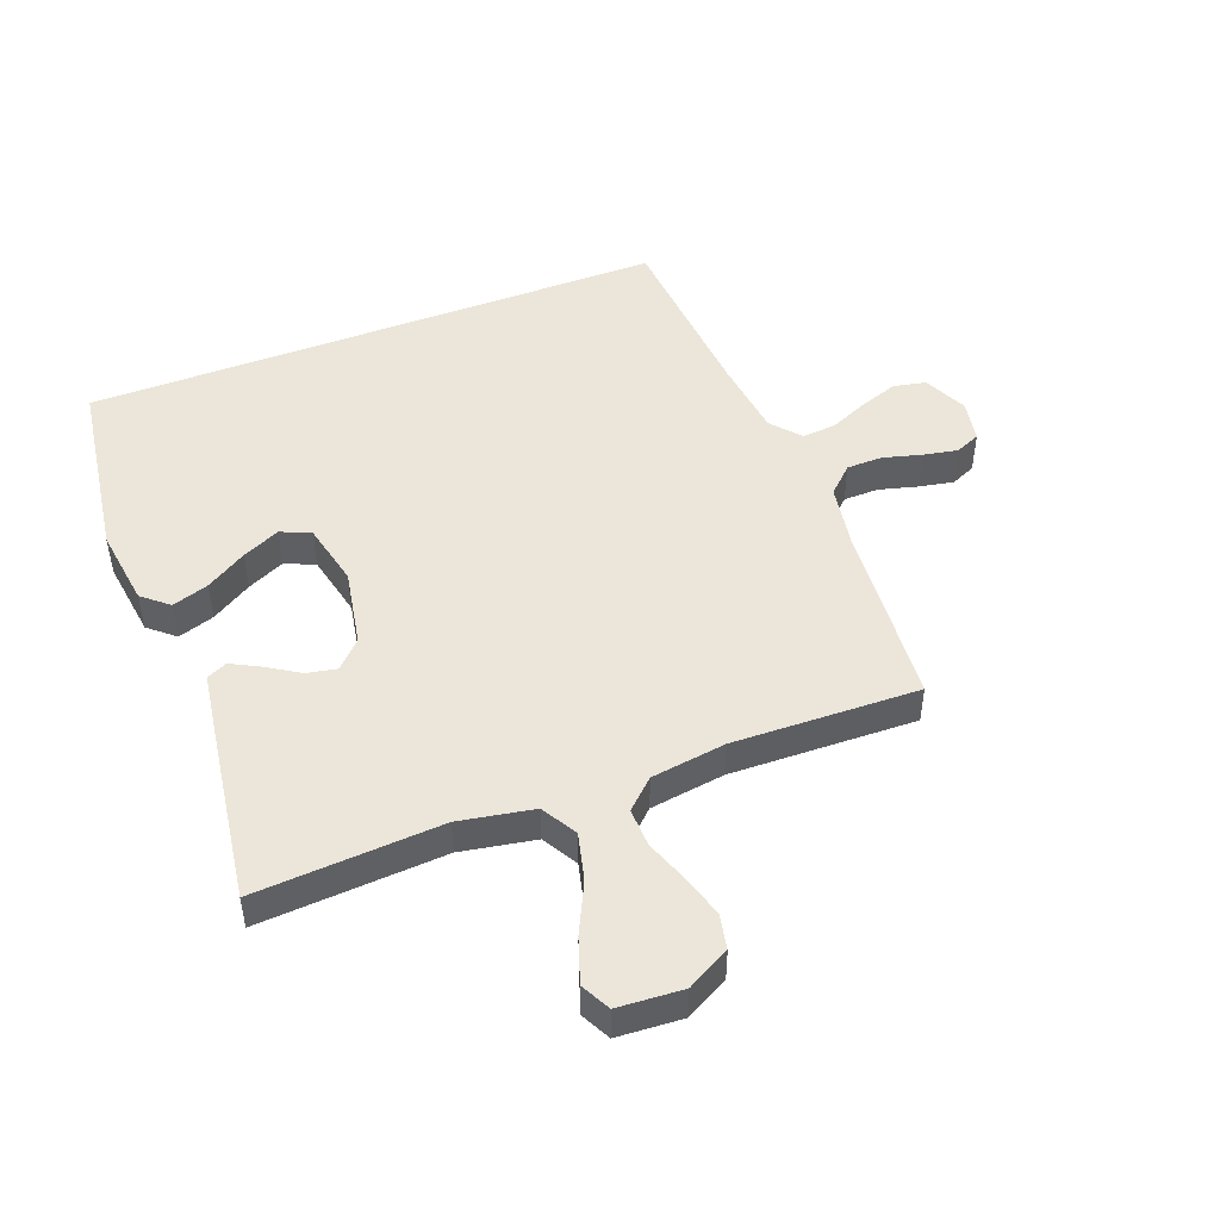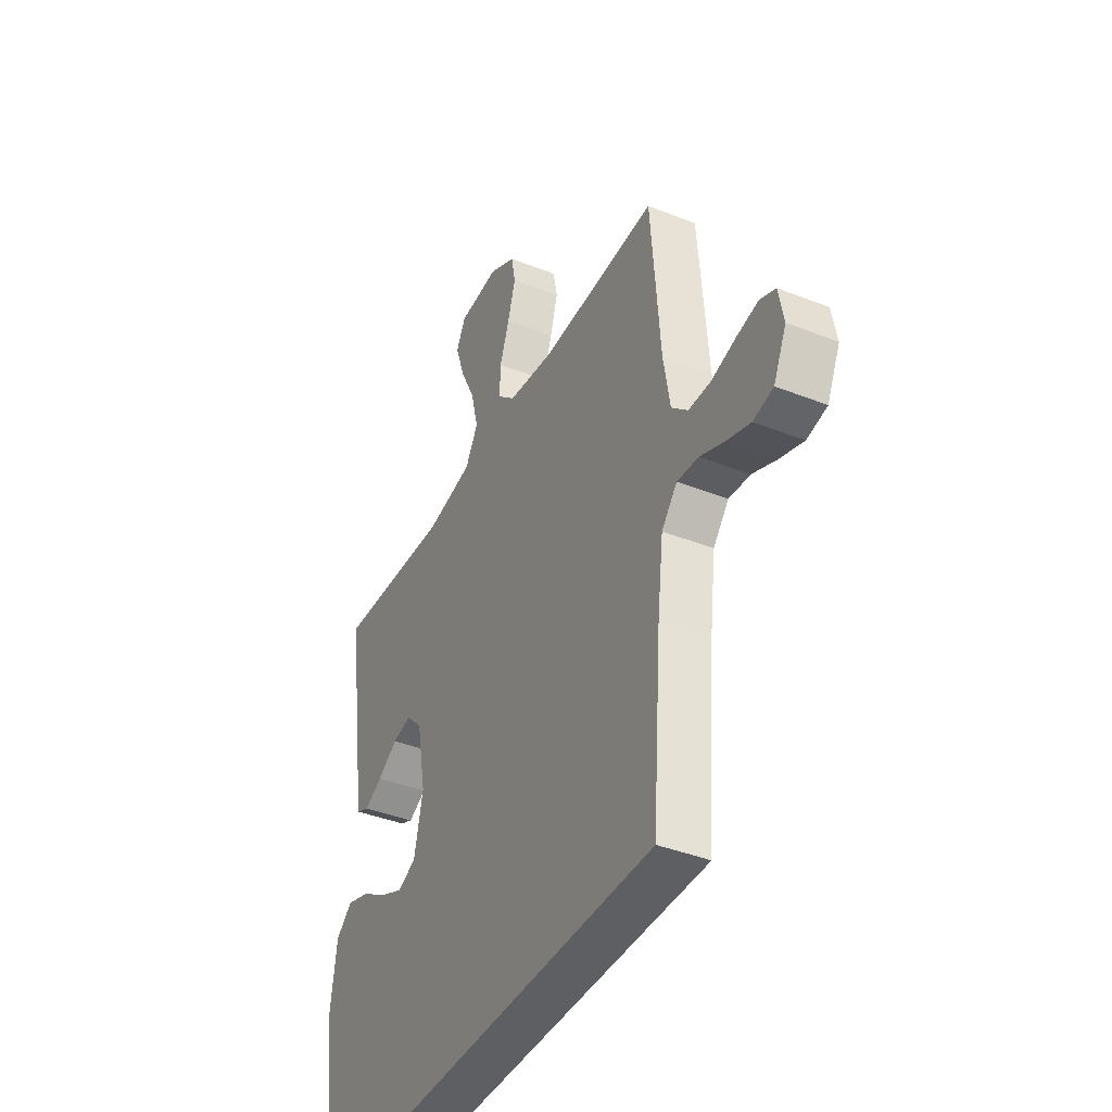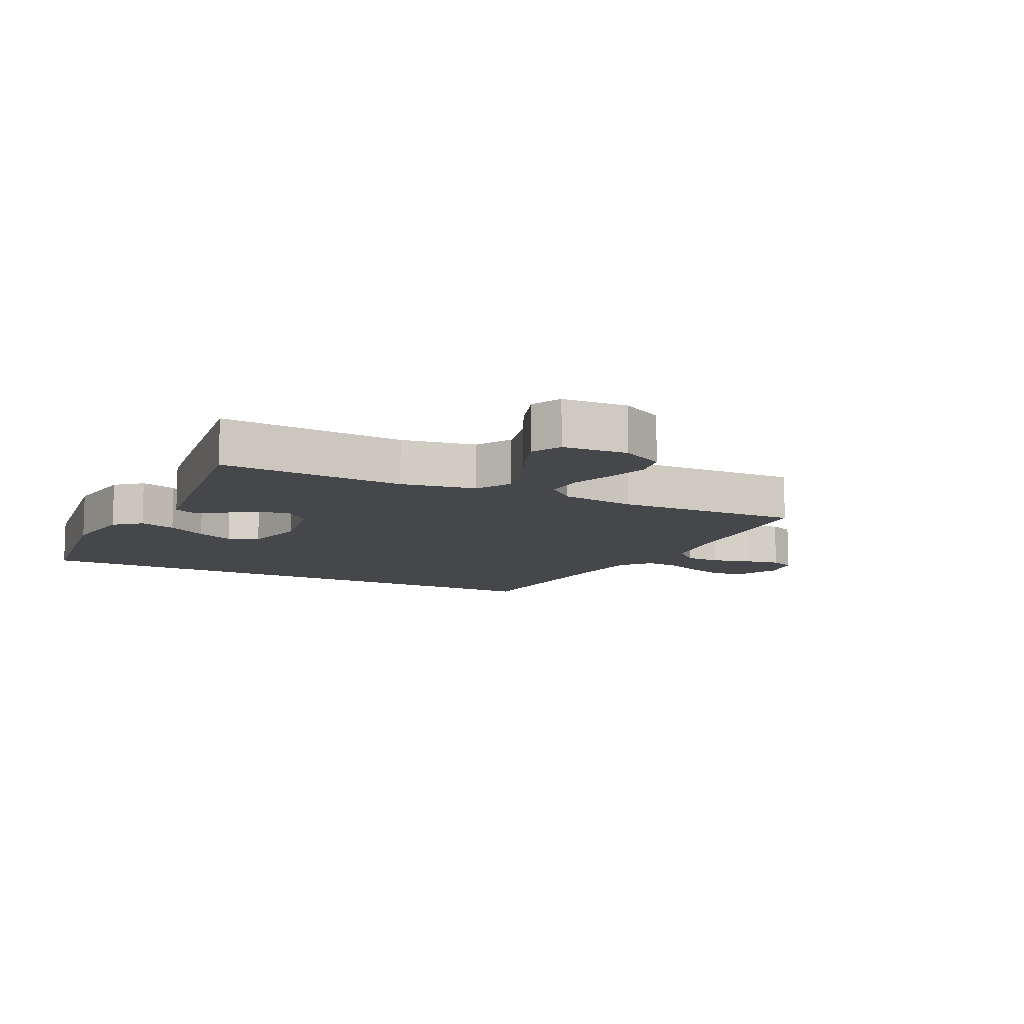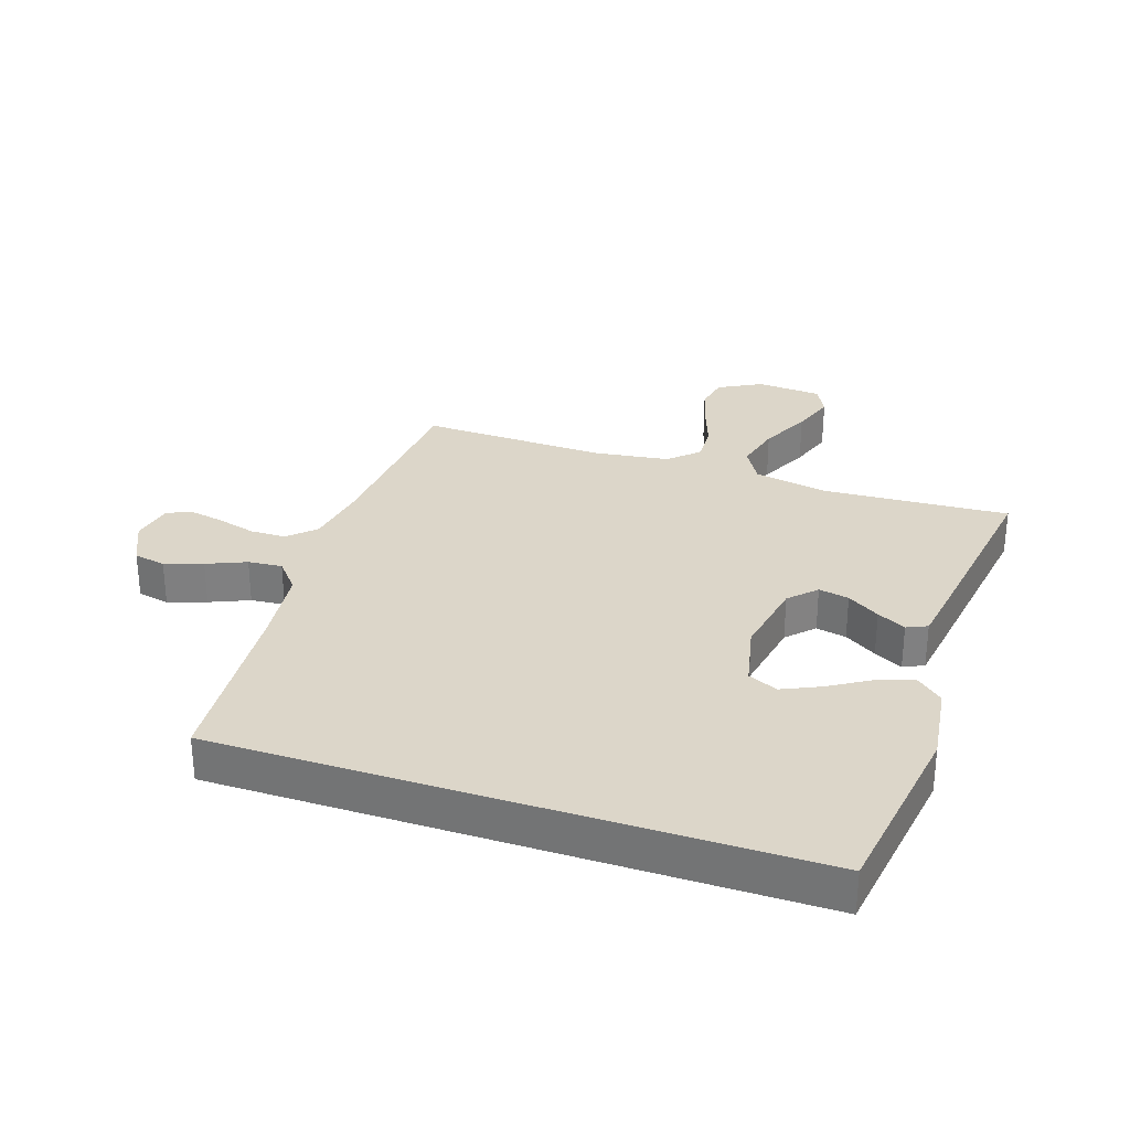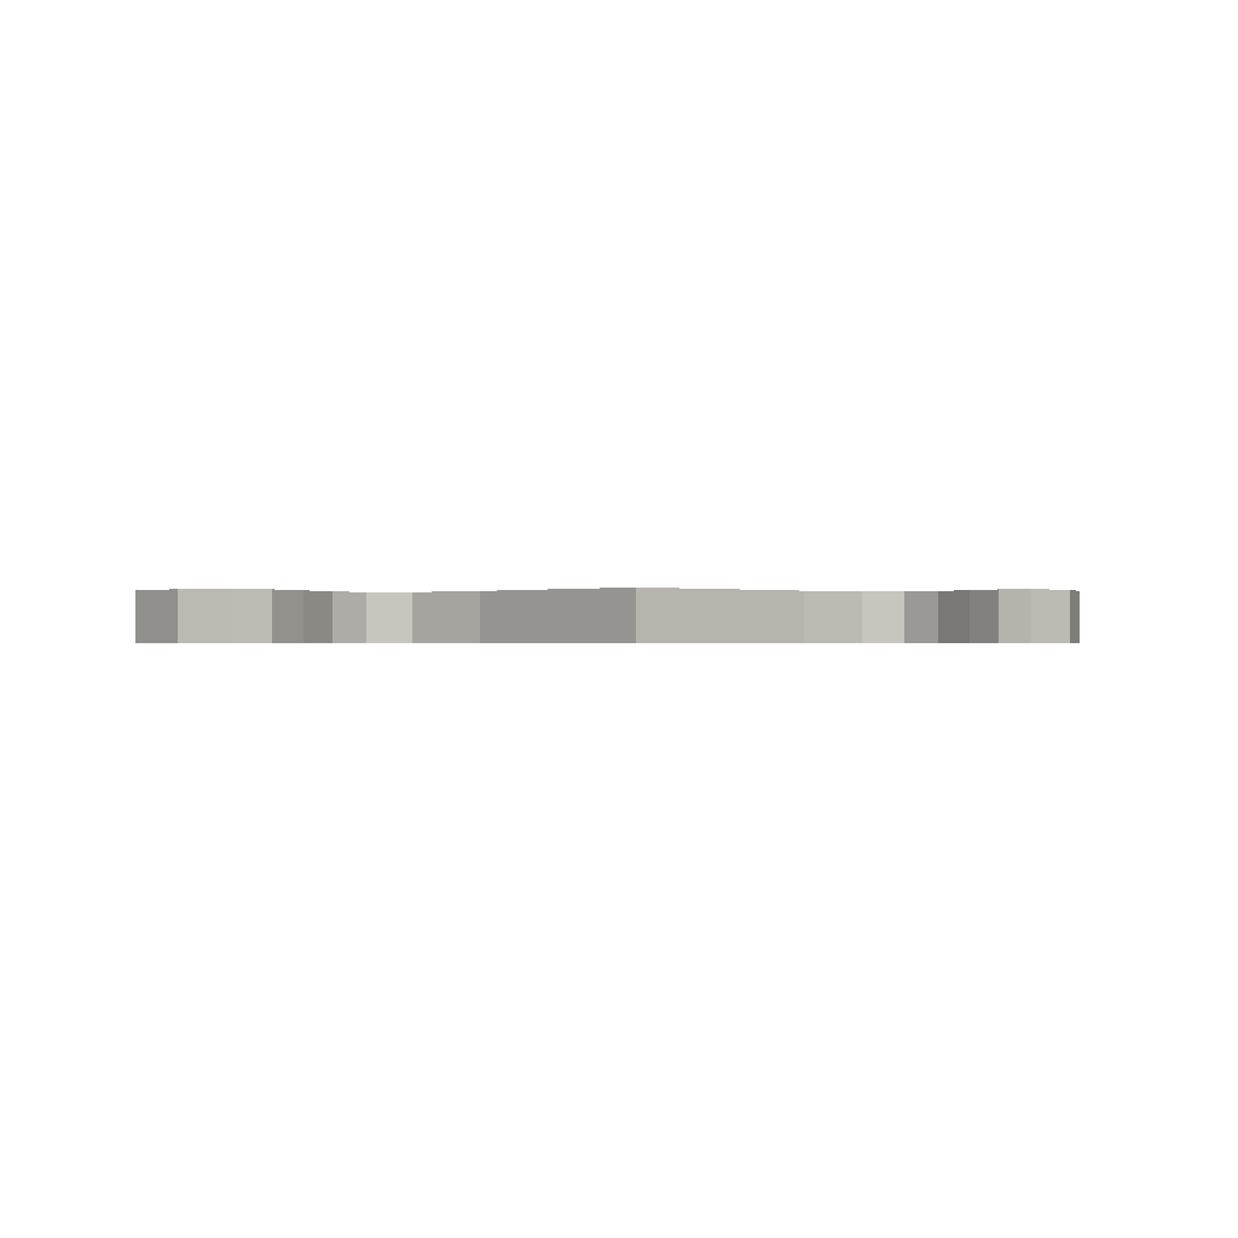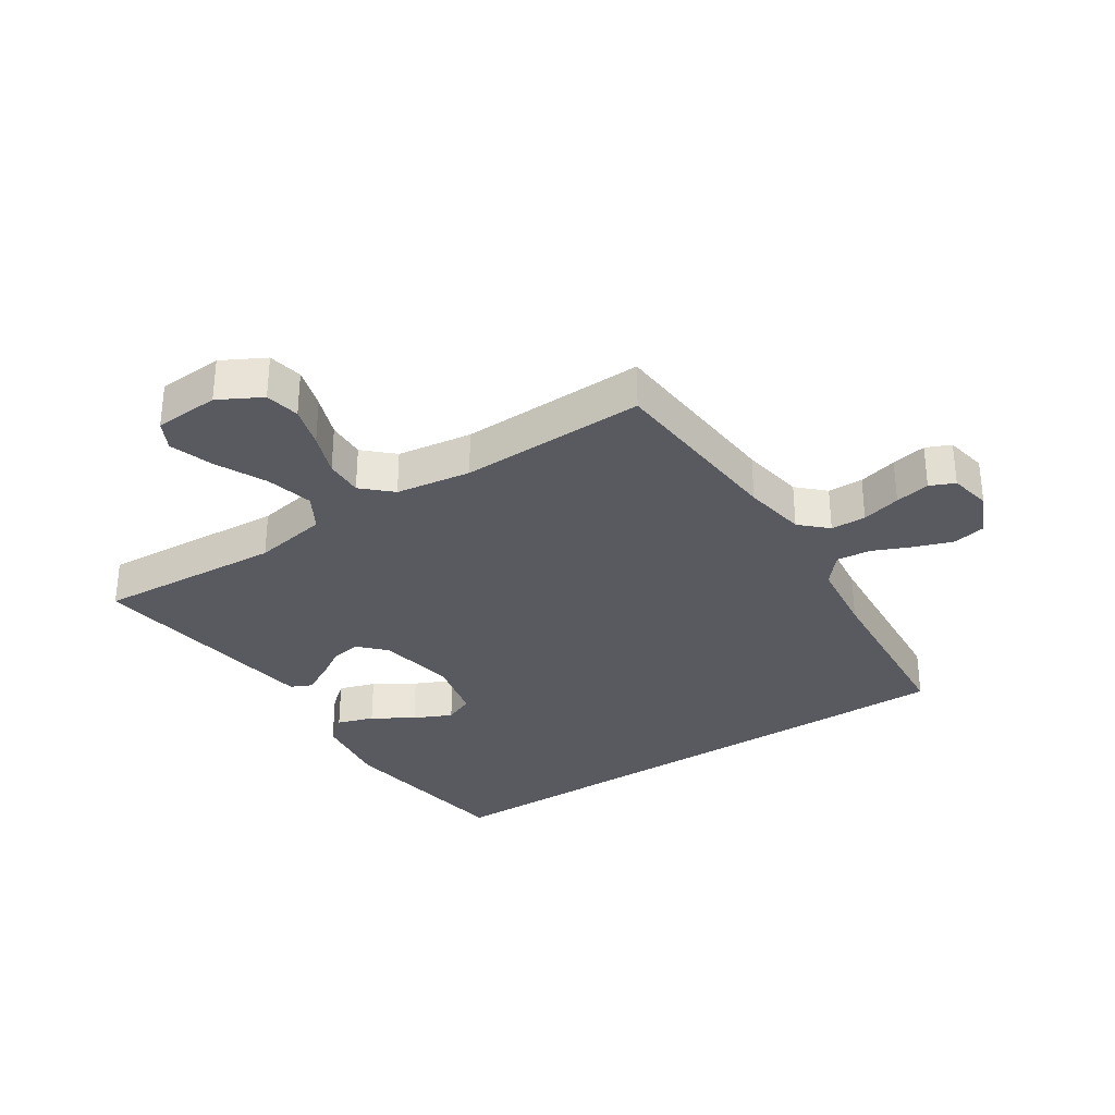
<metadata>
{"format":"obj","ext":"obj","renderer":"f3d","projection":"perspective","resolution":1024,"background":"white","views":[{"elev":48.3,"azim":-21.0,"up":"+Y"},{"elev":-40.2,"azim":64.0,"up":"+Z"},{"elev":-10.3,"azim":-26.6,"up":"+Y"},{"elev":30.2,"azim":-161.5,"up":"+Y"},{"elev":-0.6,"azim":44.3,"up":"+Y"},{"elev":-31.9,"azim":33.1,"up":"+Y"}]}
</metadata>
<code>
v 0.47 0.07 -0.5
v -0.47 0.07 -0.5
v -0.514 0.07 -0.2
v -0.497 0.07 -0.073
v -0.455 0.07 -0.037
v -0.396 0.07 -0.056
v -0.331 0.07 -0.096
v -0.27 0.07 -0.124
v -0.222 0.07 -0.103
v -0.199 0.07 0
v -0.222 0.07 0.125
v -0.263 0.07 0.167
v -0.312 0.07 0.157
v -0.364 0.07 0.124
v -0.41 0.07 0.1
v -0.443 0.07 0.115
v -0.456 0.07 0.2
v -0.5 0.07 0.5
v -0.2 0.07 0.482
v -0.08 0.07 0.504
v -0.047 0.07 0.561
v -0.066 0.07 0.637
v -0.105 0.07 0.718
v -0.129 0.07 0.789
v -0.105 0.07 0.836
v 0 0.07 0.843
v 0.069 0.07 0.806
v 0.08 0.07 0.75
v 0.06 0.07 0.682
v 0.035 0.07 0.613
v 0.033 0.07 0.551
v 0.079 0.07 0.508
v 0.2 0.07 0.491
v 0.5 0.07 0.5
v 0.524 0.07 0.2
v 0.541 0.07 0.098
v 0.583 0.07 0.058
v 0.64 0.07 0.057
v 0.703 0.07 0.074
v 0.759 0.07 0.085
v 0.799 0.07 0.068
v 0.812 0.07 0
v 0.779 0.07 -0.071
v 0.727 0.07 -0.082
v 0.666 0.07 -0.061
v 0.603 0.07 -0.034
v 0.548 0.07 -0.029
v 0.508 0.07 -0.076
v 0.493 0.07 -0.2
v 0.47 0 -0.5
v -0.47 0 -0.5
v -0.514 0 -0.2
v -0.497 0 -0.073
v -0.455 0 -0.037
v -0.396 0 -0.056
v -0.331 0 -0.096
v -0.27 0 -0.124
v -0.222 0 -0.103
v -0.199 0 0
v -0.222 0 0.125
v -0.263 0 0.167
v -0.312 0 0.157
v -0.364 0 0.124
v -0.41 0 0.1
v -0.443 0 0.115
v -0.456 0 0.2
v -0.5 0 0.5
v -0.2 0 0.482
v -0.08 0 0.504
v -0.047 0 0.561
v -0.066 0 0.637
v -0.105 0 0.718
v -0.129 0 0.789
v -0.105 0 0.836
v 0 0 0.843
v 0.069 0 0.806
v 0.08 0 0.75
v 0.06 0 0.682
v 0.035 0 0.613
v 0.033 0 0.551
v 0.079 0 0.508
v 0.2 0 0.491
v 0.5 0 0.5
v 0.524 0 0.2
v 0.541 0 0.098
v 0.583 0 0.058
v 0.64 0 0.057
v 0.703 0 0.074
v 0.759 0 0.085
v 0.799 0 0.068
v 0.812 0 0
v 0.779 0 -0.071
v 0.727 0 -0.082
v 0.666 0 -0.061
v 0.603 0 -0.034
v 0.548 0 -0.029
v 0.508 0 -0.076
v 0.493 0 -0.2
f 44 45 46
f 43 44 46
f 42 43 46
f 41 42 46
f 40 41 46
f 39 40 46
f 38 39 46
f 37 38 46 47
f 36 37 47 48
f 33 34 35
f 35 36 48
f 33 35 48
f 32 33 48
f 28 29 30
f 27 28 30
f 26 27 30
f 25 26 30
f 24 25 30
f 23 24 30
f 22 23 30
f 21 22 30 31
f 32 48 49
f 31 32 49
f 21 31 49
f 20 21 49
f 17 18 19
f 16 17 19
f 15 16 19
f 14 15 19
f 13 14 19
f 5 6 7
f 4 5 7
f 3 4 7
f 2 3 7
f 2 7 8
f 1 2 8 9
f 1 9 10
f 49 1 10
f 20 49 10
f 12 13 19 20
f 11 12 20
f 10 11 20
f 95 94 93
f 95 93 92
f 95 92 91
f 95 91 90
f 95 90 89
f 95 89 88
f 95 88 87
f 96 95 87 86
f 97 96 86 85
f 84 83 82
f 97 85 84
f 97 84 82
f 97 82 81
f 79 78 77
f 79 77 76
f 79 76 75
f 79 75 74
f 79 74 73
f 79 73 72
f 79 72 71
f 80 79 71 70
f 98 97 81
f 98 81 80
f 98 80 70
f 98 70 69
f 68 67 66
f 68 66 65
f 68 65 64
f 68 64 63
f 68 63 62
f 56 55 54
f 56 54 53
f 56 53 52
f 56 52 51
f 57 56 51
f 58 57 51 50
f 59 58 50
f 59 50 98
f 59 98 69
f 69 68 62 61
f 69 61 60
f 69 60 59
f 1 50 51 2
f 2 51 52 3
f 3 52 53 4
f 4 53 54 5
f 5 54 55 6
f 6 55 56 7
f 7 56 57 8
f 8 57 58 9
f 9 58 59 10
f 10 59 60 11
f 11 60 61 12
f 12 61 62 13
f 13 62 63 14
f 14 63 64 15
f 15 64 65 16
f 16 65 66 17
f 17 66 67 18
f 18 67 68 19
f 19 68 69 20
f 20 69 70 21
f 21 70 71 22
f 22 71 72 23
f 23 72 73 24
f 24 73 74 25
f 25 74 75 26
f 26 75 76 27
f 27 76 77 28
f 28 77 78 29
f 29 78 79 30
f 30 79 80 31
f 31 80 81 32
f 32 81 82 33
f 33 82 83 34
f 34 83 84 35
f 35 84 85 36
f 36 85 86 37
f 37 86 87 38
f 38 87 88 39
f 39 88 89 40
f 40 89 90 41
f 41 90 91 42
f 42 91 92 43
f 43 92 93 44
f 44 93 94 45
f 45 94 95 46
f 46 95 96 47
f 47 96 97 48
f 48 97 98 49
f 49 98 50 1

</code>
